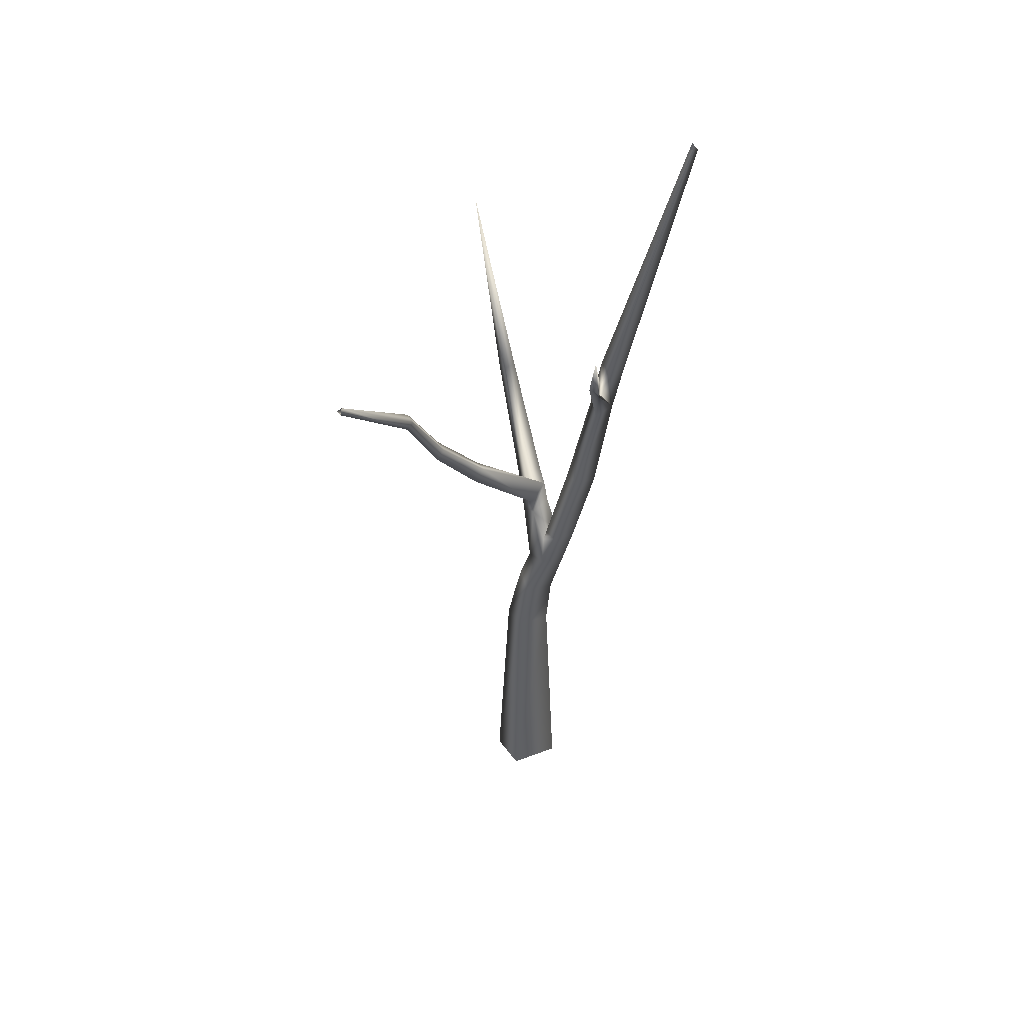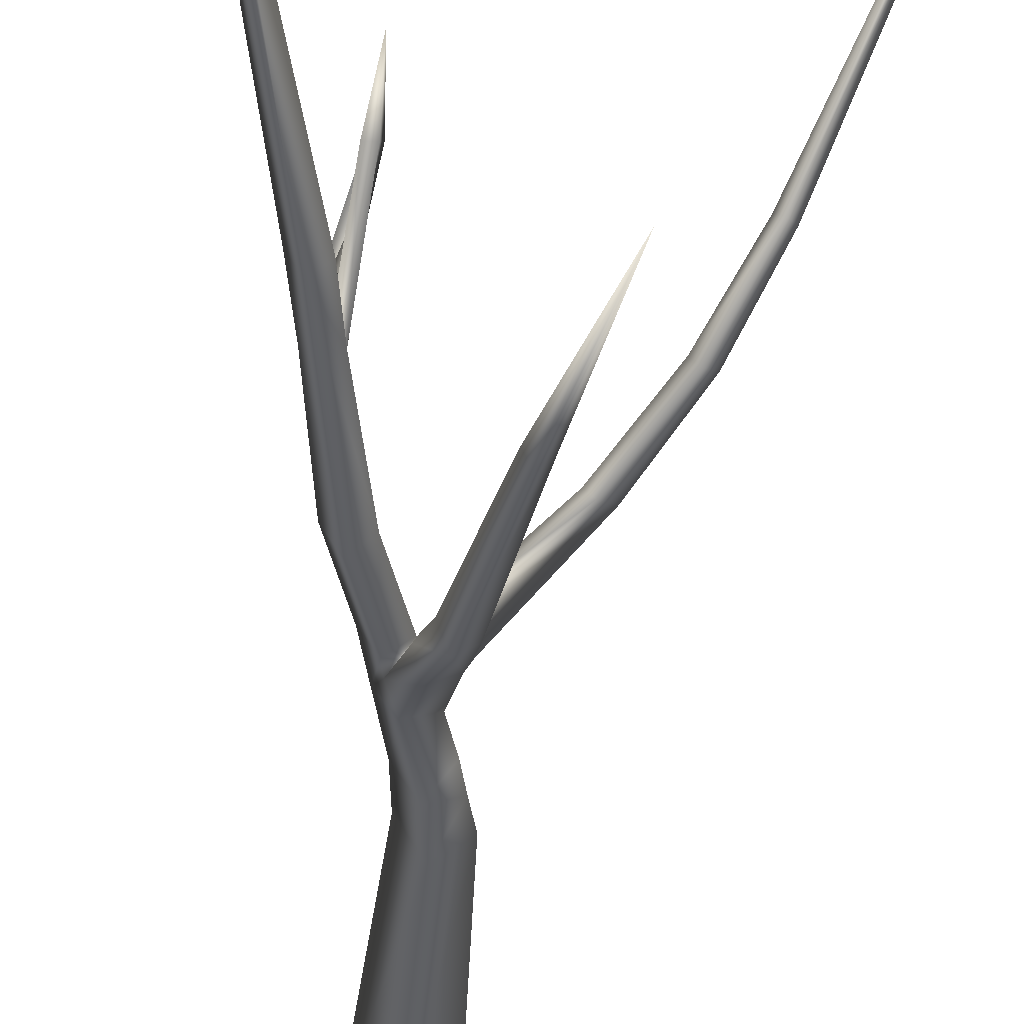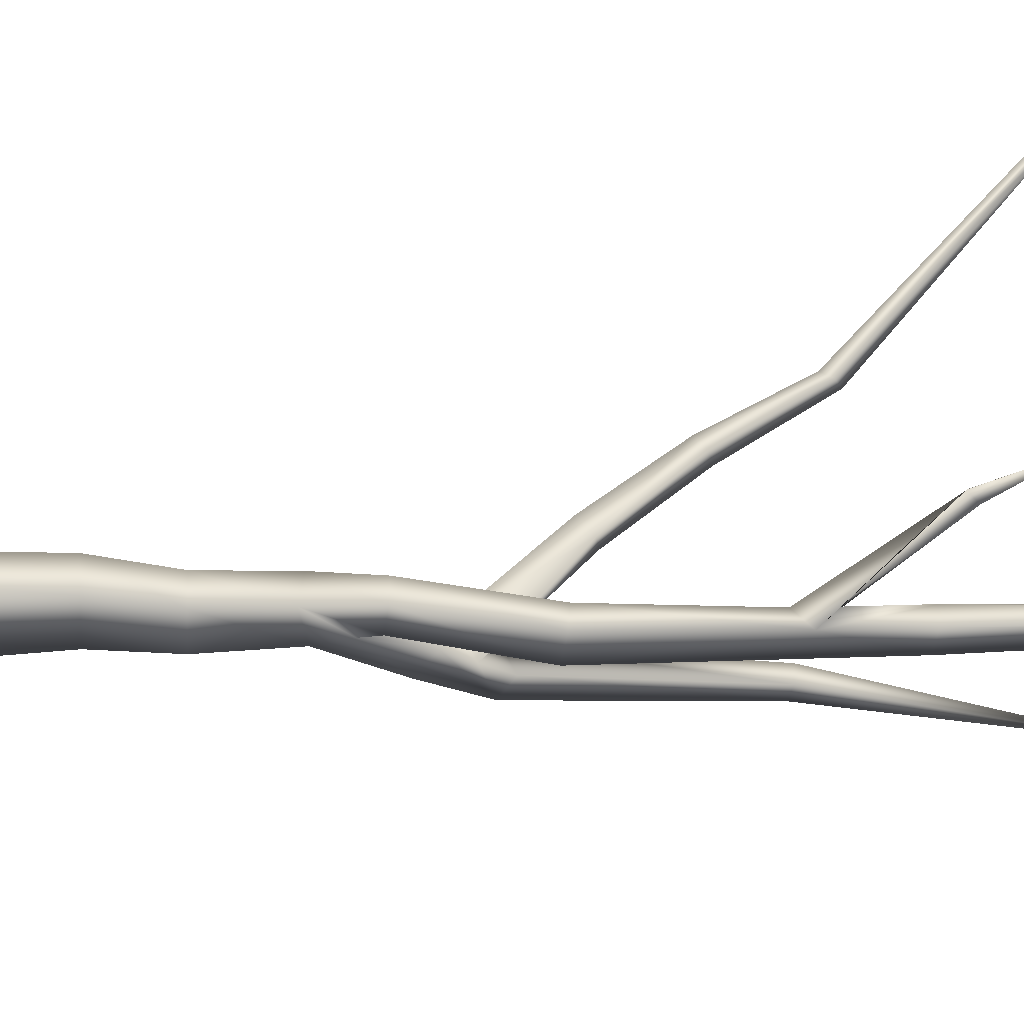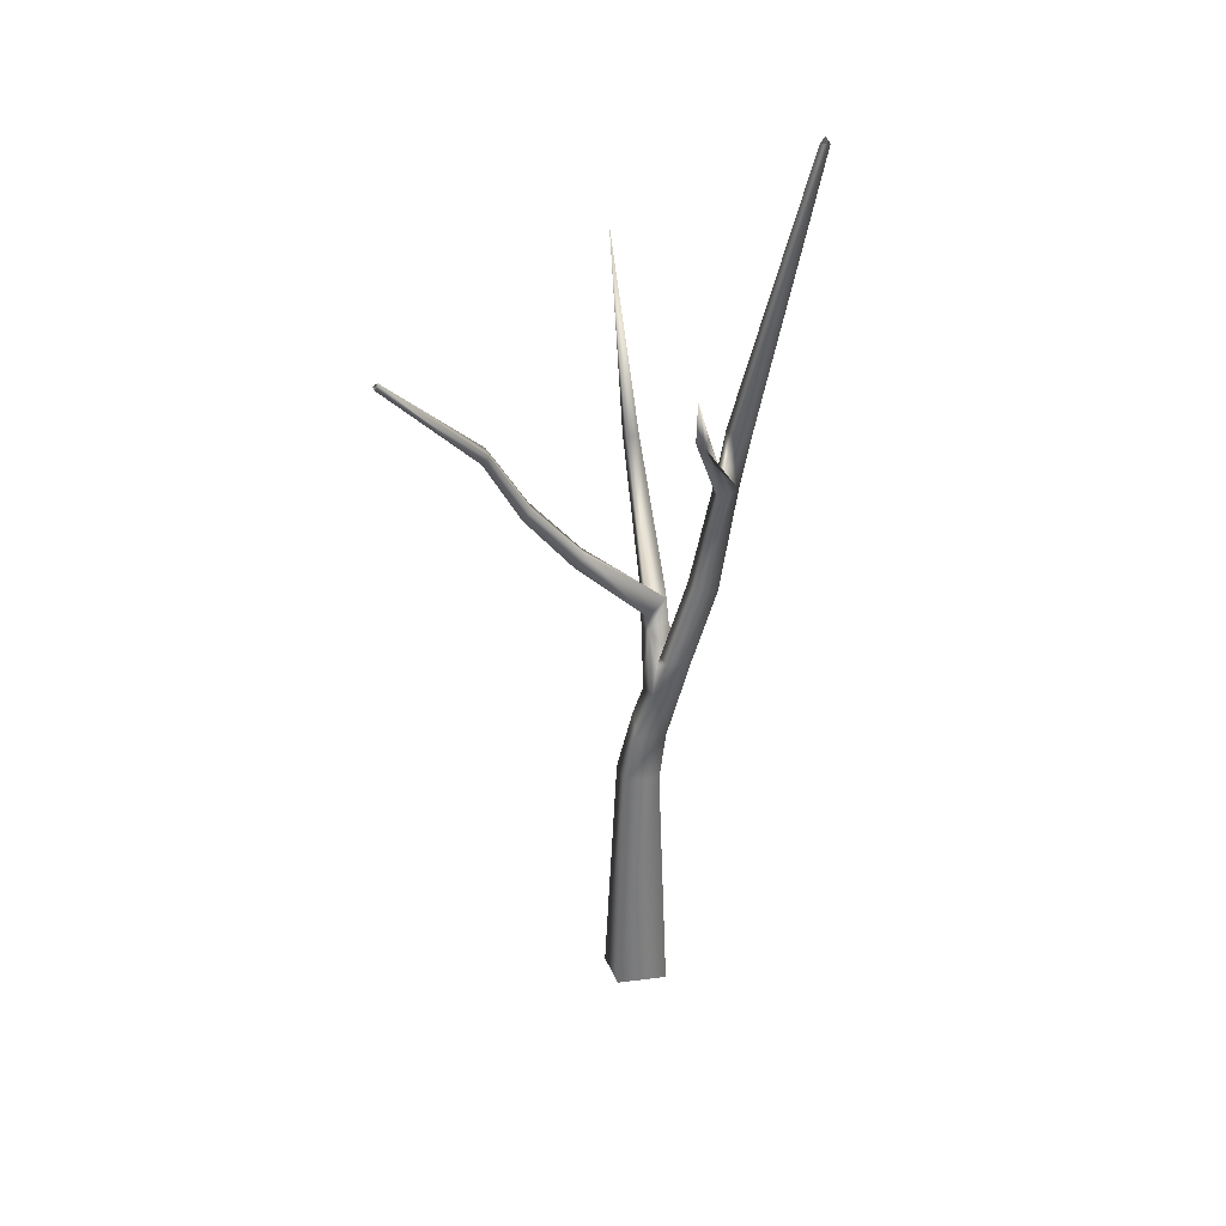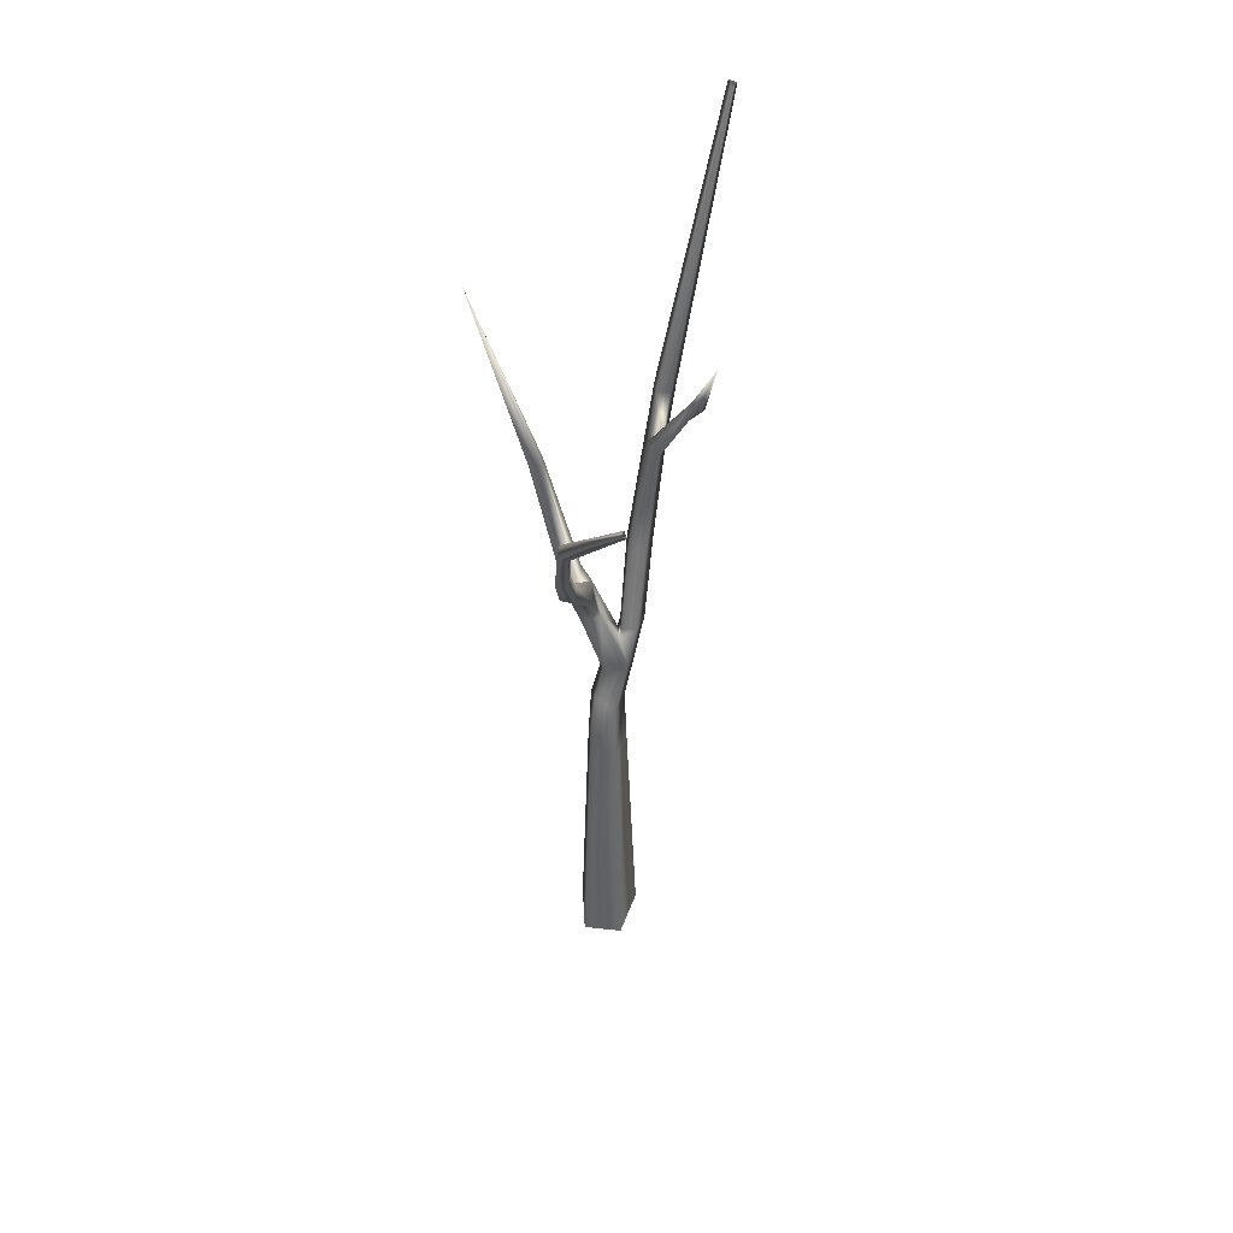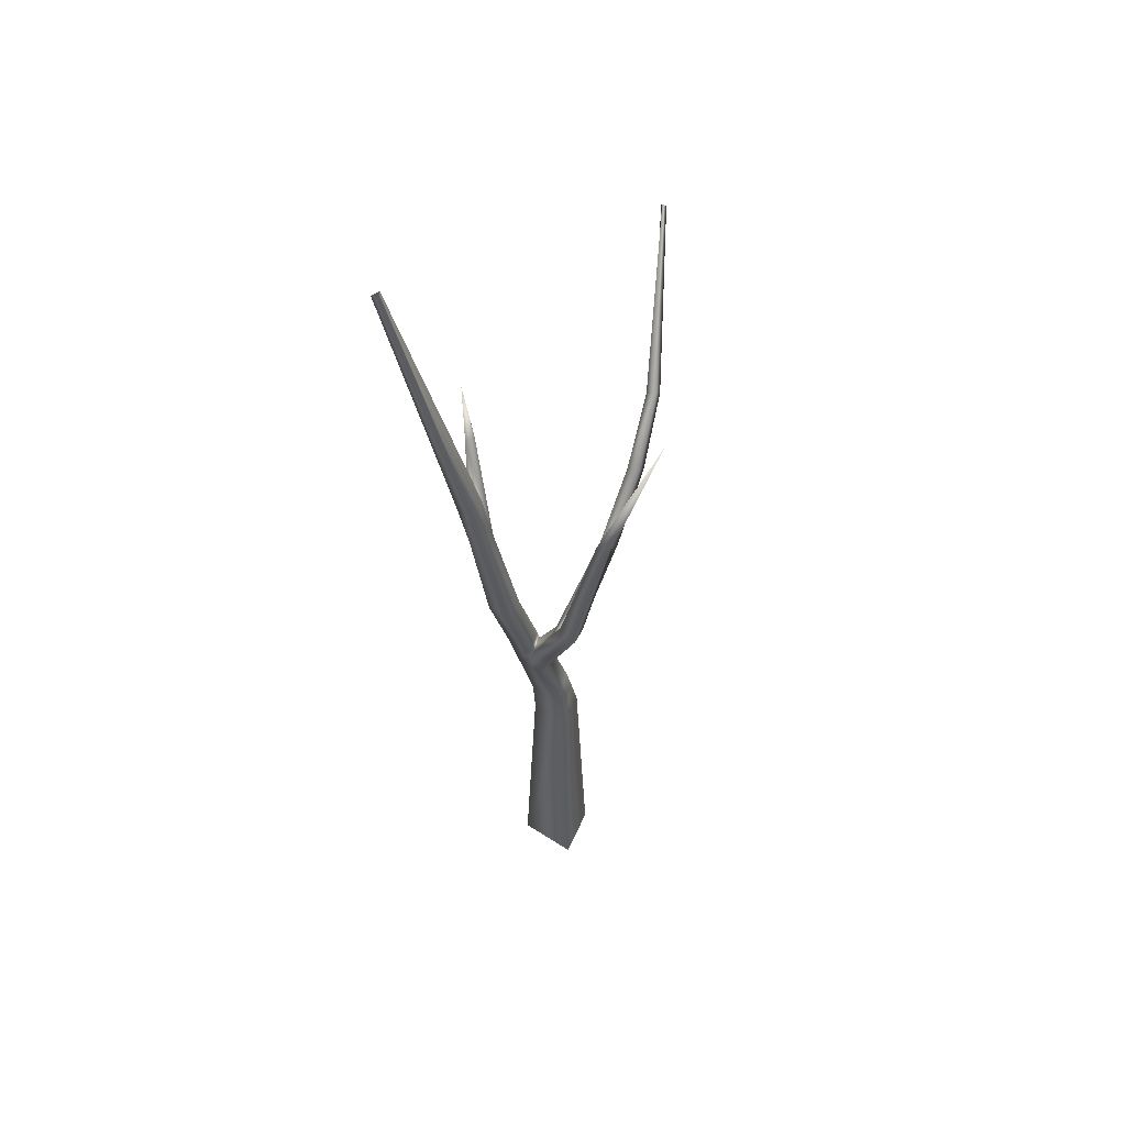
<metadata>
{"format":"obj","ext":"obj","renderer":"f3d","projection":"perspective","resolution":1024,"background":"white","views":[{"elev":47.1,"azim":-4.1,"up":"+Y"},{"elev":-43.3,"azim":174.7,"up":"+Z"},{"elev":17.8,"azim":83.7,"up":"+Z"},{"elev":35.3,"azim":9.6,"up":"+Y"},{"elev":44.3,"azim":-52.2,"up":"+Y"},{"elev":53.6,"azim":154.7,"up":"+Y"}]}
</metadata>
<code>
g holiday_treeAshSaplingTrunkGeo
v -0.3385 1.041 0.1707
v -0.5155 1.385 0.4587
v -0.3528 1.054 0.1515
v 0.1063 0.2705 0.02095
v 0.09307 0.3461 -0.02893
v 0.06888 0.2873 -0.04653
v 0.1506 1.122 0.1617
v 0.2396 0.9136 0.01073
v 0.1907 0.8878 0.02512
v 0.1741 1.115 0.1681
v 0.2011 0.95 0.0275
v 0.1594 1.264 0.2107
v 0.1808 1.132 0.15
v 0.1796 0.9277 -0.003912
v 0.1574 1.138 0.1434
v 0.1506 1.122 0.1617
v 0.1907 0.8878 0.02512
v 0.238 1.064 -0.02895
v 0.4006 1.847 0.04203
v 0.3907 1.839 0.06111
v 0.203 1.074 0.002395
v 0.1796 0.9277 -0.003912
v 0.2011 0.95 0.0275
v 0.2216 1.074 0.03329
v 0.4133 1.837 0.05809
v 0.2396 0.9136 0.01073
v 0.2659 1.065 0.01748
v 0.4006 1.847 0.04203
v 0.238 1.064 -0.02895
v 0.1063 0.2705 0.02095
v 0.09963 0.3813 -0.02467
v 0.09307 0.3461 -0.02893
v 0.1341 0.3849 0.02837
v 0.1617 0.6005 -0.05202
v 0.1965 0.6052 0.005867
v 0.2396 0.9136 0.01073
v 0.238 1.064 -0.02895
v 0.1413 0.6158 0.02497
v 0.1907 0.8878 0.02512
v 0.07634 0.3909 0.04781
v 0.1182 0.6129 -0.01362
v 0.1796 0.9277 -0.003912
v 0.238 1.064 -0.02895
v 0.1617 0.6005 -0.05202
v 0.09963 0.3813 -0.02467
v 0.05359 0.3881 0.01394
v 0.09307 0.3461 -0.02893
v 0.04554 0.3568 0.01687
v 0.04024 0.2843 0.04583
v -0.00345 0.1372 0.03762
v -0.0214 0.1753 -0.01557
v 0.006159 0.2643 -0.01012
v 0.02659 0.1327 -0.06646
v 0.06888 0.2873 -0.04653
v 0.07214 0.1319 0.0112
v 0.06888 0.2873 -0.04653
v 0.02659 0.1327 -0.06646
v 0.05824 -0.00333 0.02868
v 0.006186 -0.003222 -0.06148
v -0.028 -0.002076 0.05815
v 0.08811 -0.7218 0.04249
v 0.009355 -0.7218 -0.09392
v -0.04315 -0.7218 0.08796
v -0.09565 -0.7218 -0.002981
v -0.06148 -0.000743 -0.001474
v 0.009355 -0.7218 -0.09392
v -0.03954 0.09553 -0.01347
v 0.006186 -0.003222 -0.06148
v 0.02659 0.1327 -0.06646
v 0.06888 0.2873 -0.04653
v -0.008383 0.4169 -0.07022
v 0.006159 0.2643 -0.01012
v 0.04774 0.4216 -0.1037
v 0.01786 0.5345 -0.1493
v 0.09307 0.3461 -0.02893
v -0.02171 0.5256 -0.1152
v -0.01755 0.4745 -0.09532
v -0.07641 0.9338 -0.1711
v 0.06302 0.4559 -0.0605
v 0.01663 0.4411 -0.0234
v 0.04554 0.3568 0.01687
v 0.04024 0.2843 0.04583
v 0.006159 0.2643 -0.01012
v -0.008383 0.4169 -0.07022
v 0.01278 0.4731 -0.03744
v -0.01755 0.4745 -0.09532
v 0.05467 0.5059 -0.08291
v -0.04881 0.9301 -0.1913
v -0.1322 1.439 -0.3026
v 0.04085 0.5594 -0.107
v -0.003119 0.5401 -0.07789
v -0.03254 0.9377 -0.162
v -0.06014 0.9413 -0.1418
v -0.07641 0.9338 -0.1711
v -0.02171 0.5256 -0.1152
v -0.01755 0.4745 -0.09532
v -0.3571 1.021 0.1768
v -0.5192 1.372 0.4709
v -0.5155 1.385 0.4587
v -0.3385 1.041 0.1707
v -0.2777 0.8342 0.1137
v -0.2534 0.8532 0.09942
v -0.3528 1.054 0.1515
v -0.1361 0.6844 0.01988
v -0.1622 0.6596 0.04363
v 0.01278 0.4731 -0.03744
v 0.05467 0.5059 -0.08291
v -0.1538 0.69 -0.004638
v -0.003119 0.5401 -0.07789
v -0.2705 0.8612 0.07138
v -0.1851 0.6687 0.008168
v -0.01755 0.4745 -0.09532
v -0.1622 0.6596 0.04363
v 0.01278 0.4731 -0.03744
v -0.2951 0.8429 0.08604
v -0.2777 0.8342 0.1137
v -0.3571 1.021 0.1768
v -0.3714 1.035 0.1575
v -0.5192 1.372 0.4709
v -0.5282 1.375 0.4589
v -0.5155 1.385 0.4587
v -0.03954 0.09553 -0.01347
v 0.02659 0.1327 -0.06646
v -0.0214 0.1753 -0.01557
v -0.00345 0.1372 0.03762
g holiday_treeAshSaplingTrunkGeo_0
f 3 2 1
f 6 5 4
f 9 8 7
f 8 10 7
f 8 11 10
f 10 12 7
f 11 13 10
f 13 12 10
f 11 14 13
f 15 12 13
f 14 15 13
f 16 12 15
f 15 14 17
f 16 15 17
f 20 19 18
f 21 20 18
f 22 21 18
f 22 23 21
f 24 20 21
f 23 24 21
f 25 20 24
f 23 26 24
f 27 25 24
f 26 27 24
f 28 25 27
f 29 27 26
f 29 28 27
f 32 31 30
f 31 33 30
f 31 34 33
f 34 35 33
f 36 35 34
f 37 36 34
f 38 35 36
f 39 38 36
f 33 35 40
f 35 38 40
f 41 38 39
f 42 41 39
f 41 42 43
f 44 41 43
f 41 44 45
f 38 41 46
f 46 41 45
f 40 38 46
f 46 45 47
f 48 46 47
f 40 46 48
f 49 40 48
f 33 40 49
f 30 33 49
f 30 49 50
f 50 49 51
f 49 52 51
f 51 52 53
f 52 54 53
f 55 30 50
f 56 30 55
f 57 56 55
f 57 55 58
f 59 57 58
f 55 50 60
f 58 55 60
f 58 61 59
f 61 62 59
f 63 61 58
f 60 63 58
f 64 63 60
f 60 50 65
f 65 64 60
f 66 64 65
f 50 67 65
f 68 66 65
f 65 67 68
f 67 69 68
f 72 71 70
f 71 73 70
f 74 73 71
f 70 73 75
f 71 76 74
f 71 77 76
f 76 78 74
f 73 79 75
f 73 74 79
f 75 79 80
f 81 75 80
f 81 80 82
f 82 80 83
f 80 84 83
f 80 85 84
f 85 86 84
f 87 85 80
f 79 87 80
f 74 87 79
f 78 88 74
f 78 89 88
f 74 90 87
f 74 88 90
f 87 90 91
f 88 92 90
f 88 89 92
f 90 92 91
f 92 89 93
f 92 93 91
f 93 89 94
f 93 94 95
f 91 93 95
f 91 95 96
f 99 98 97
f 100 99 97
f 100 97 101
f 102 100 101
f 103 100 102
f 104 102 101
f 105 104 101
f 104 105 106
f 107 104 106
f 108 104 107
f 104 108 102
f 109 108 107
f 108 110 102
f 110 103 102
f 111 108 109
f 110 108 111
f 112 111 109
f 113 111 112
f 114 113 112
f 111 113 115
f 115 110 111
f 113 116 115
f 116 117 115
f 115 118 110
f 117 118 115
f 118 103 110
f 117 119 118
f 119 120 118
f 118 120 103
f 120 121 103
f 124 123 122
f 122 125 124

</code>
